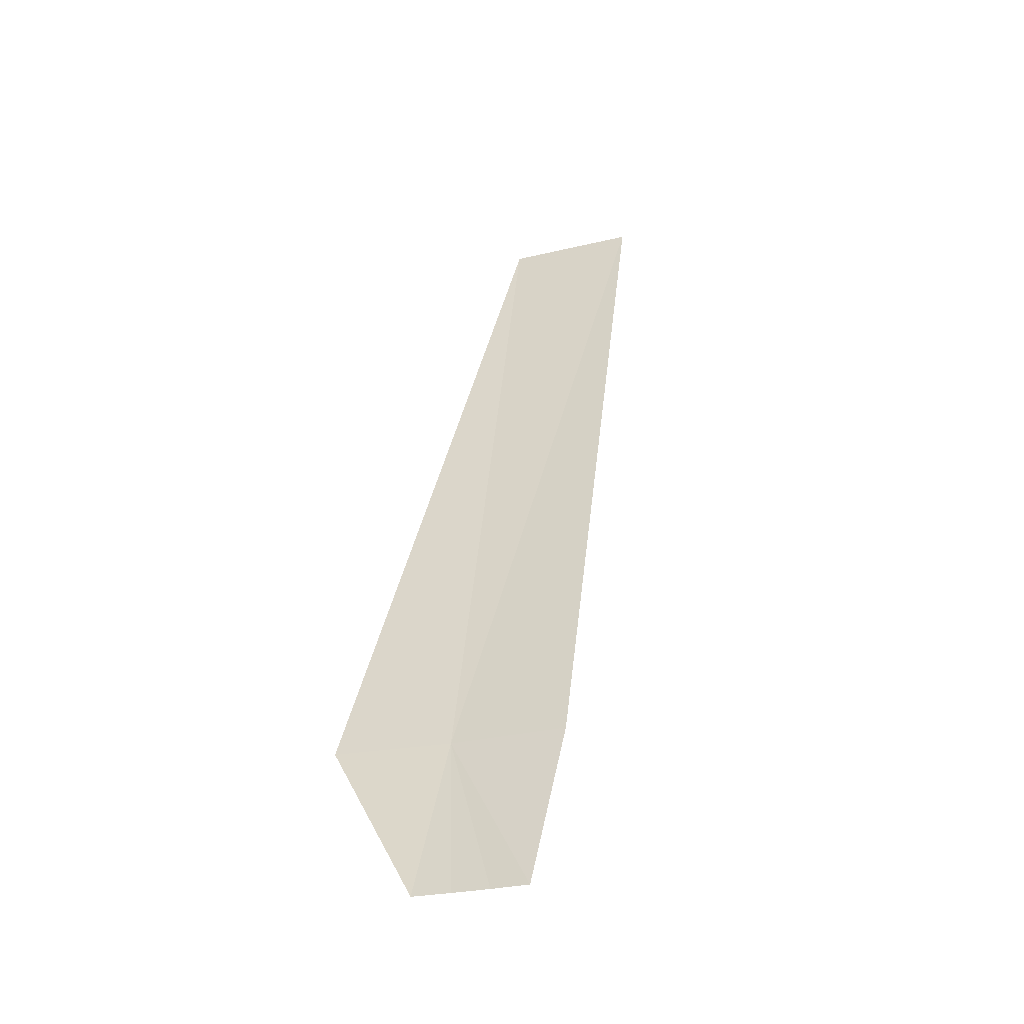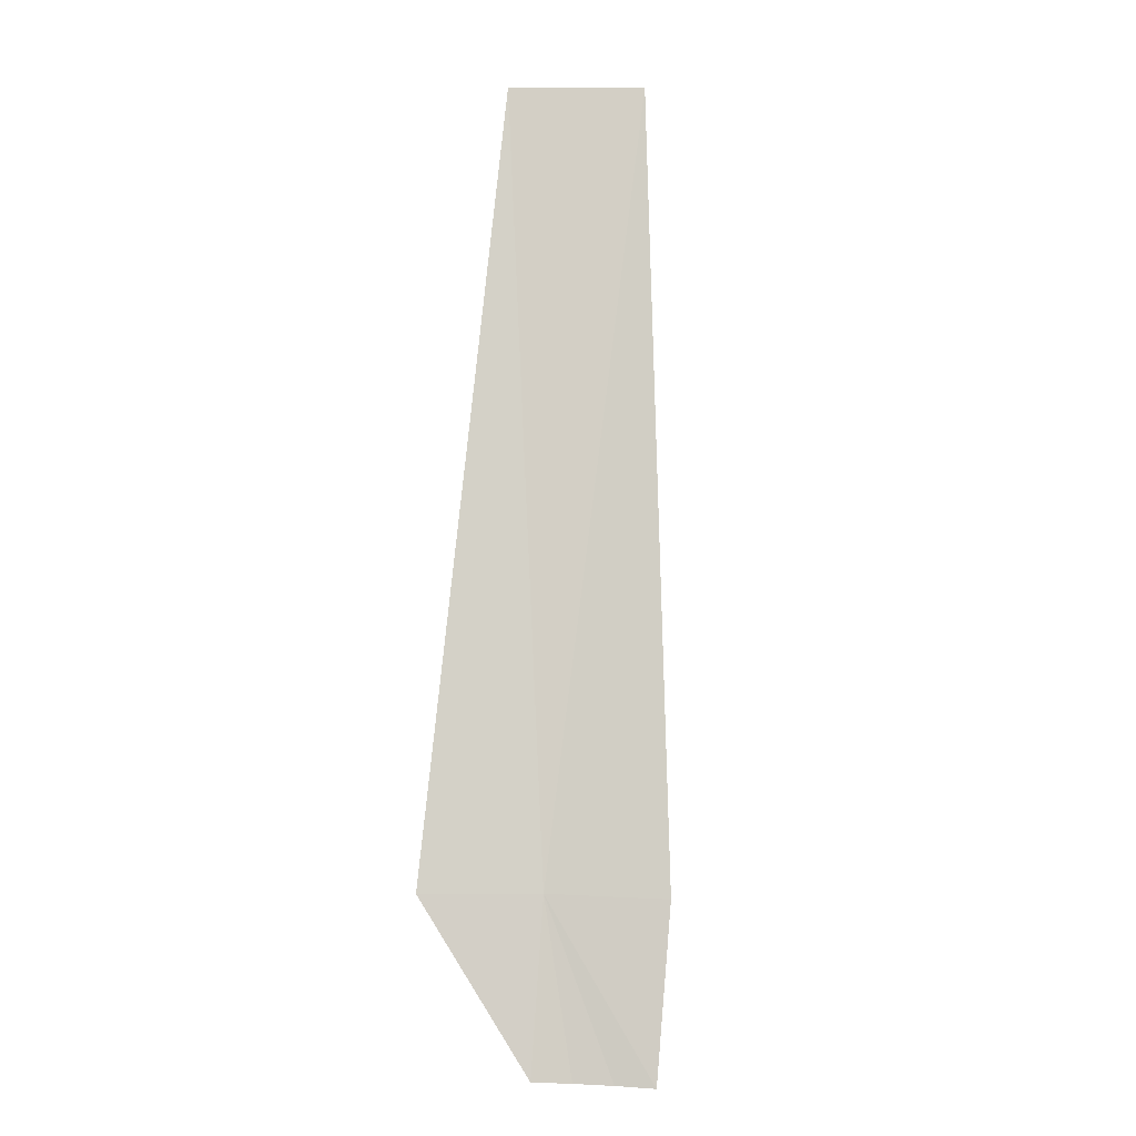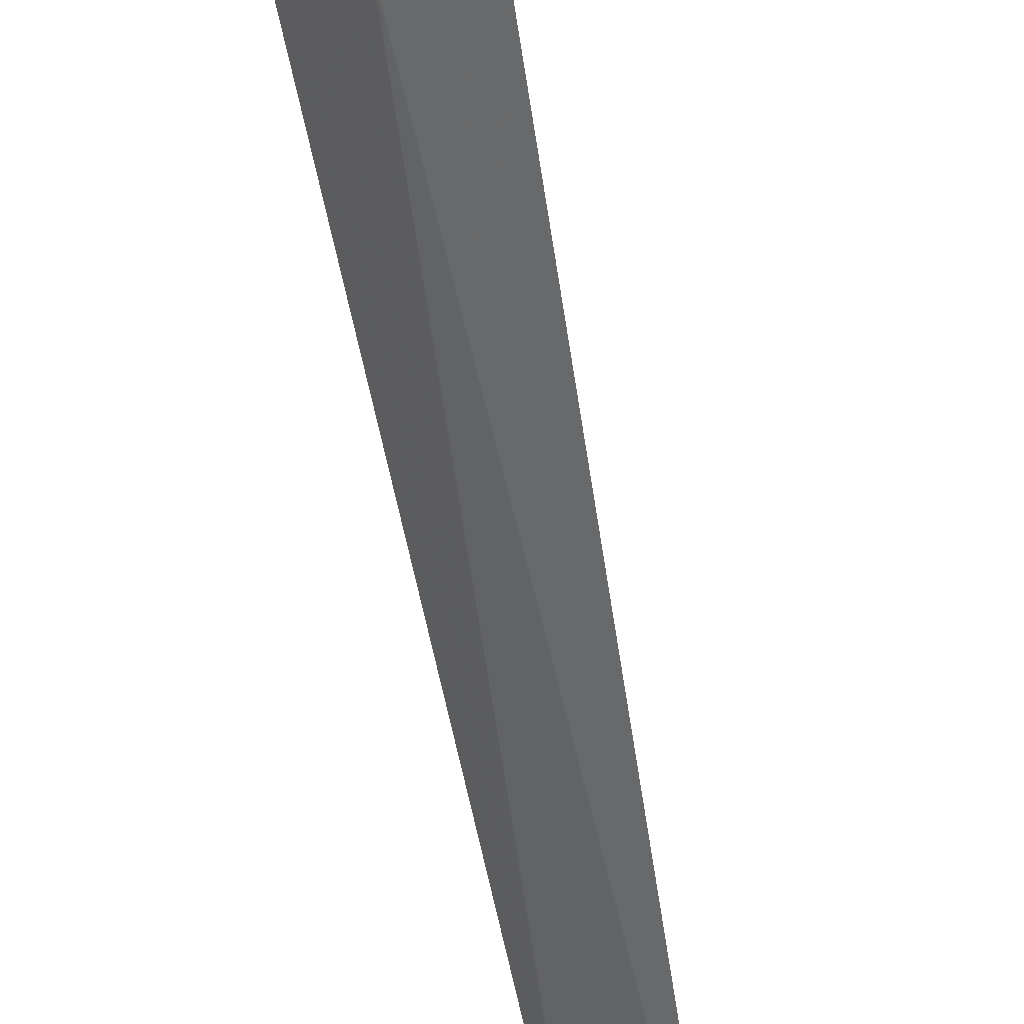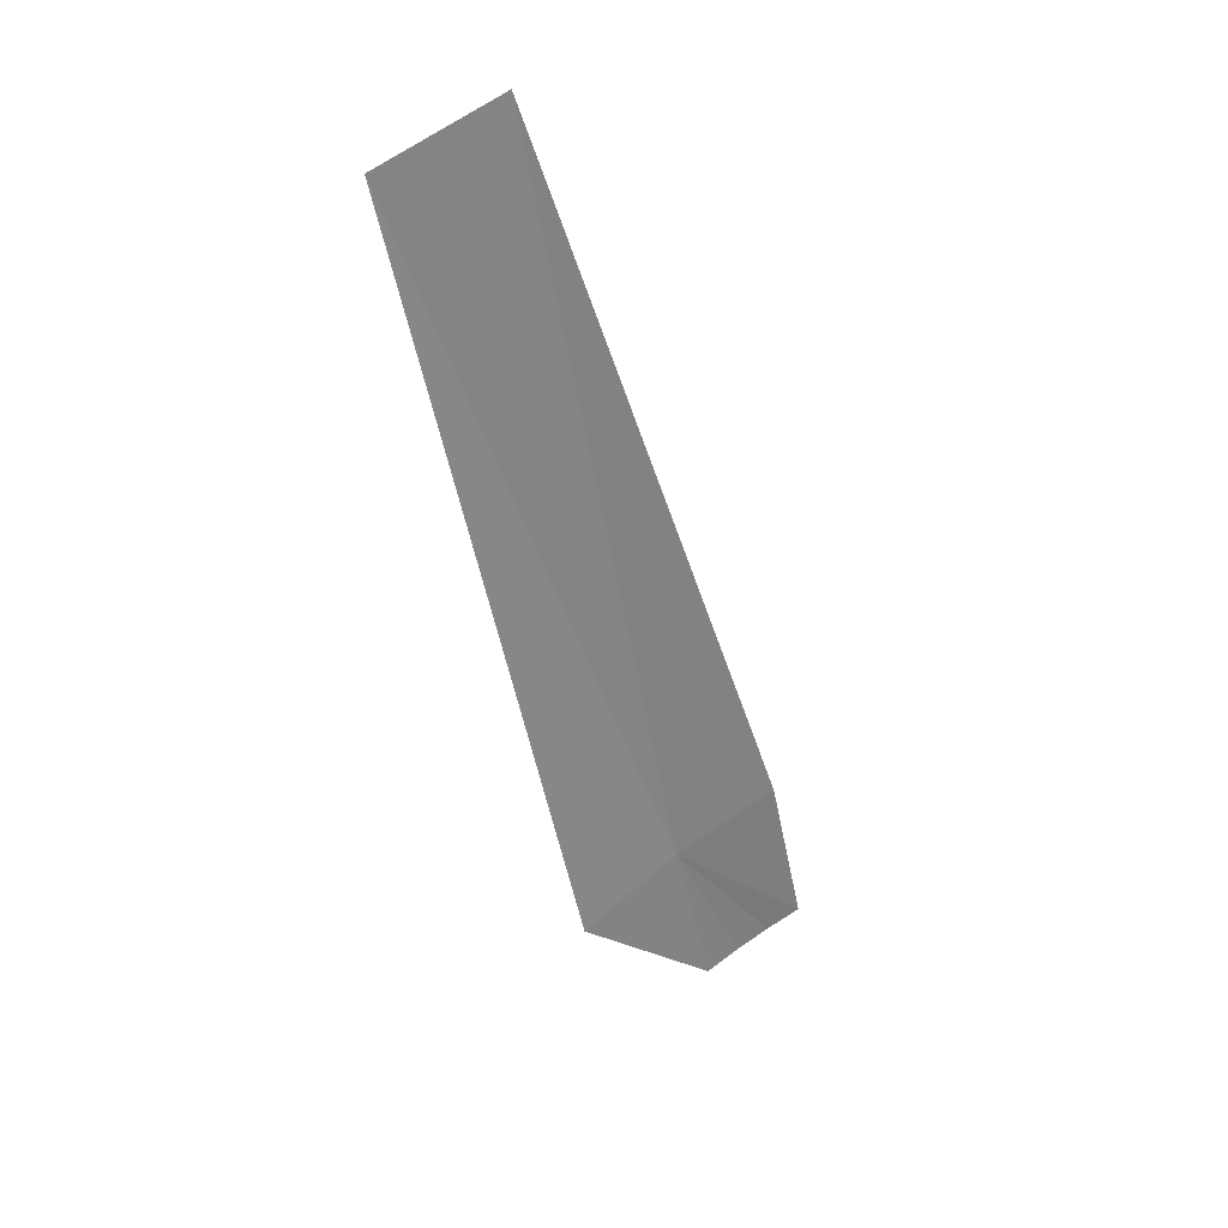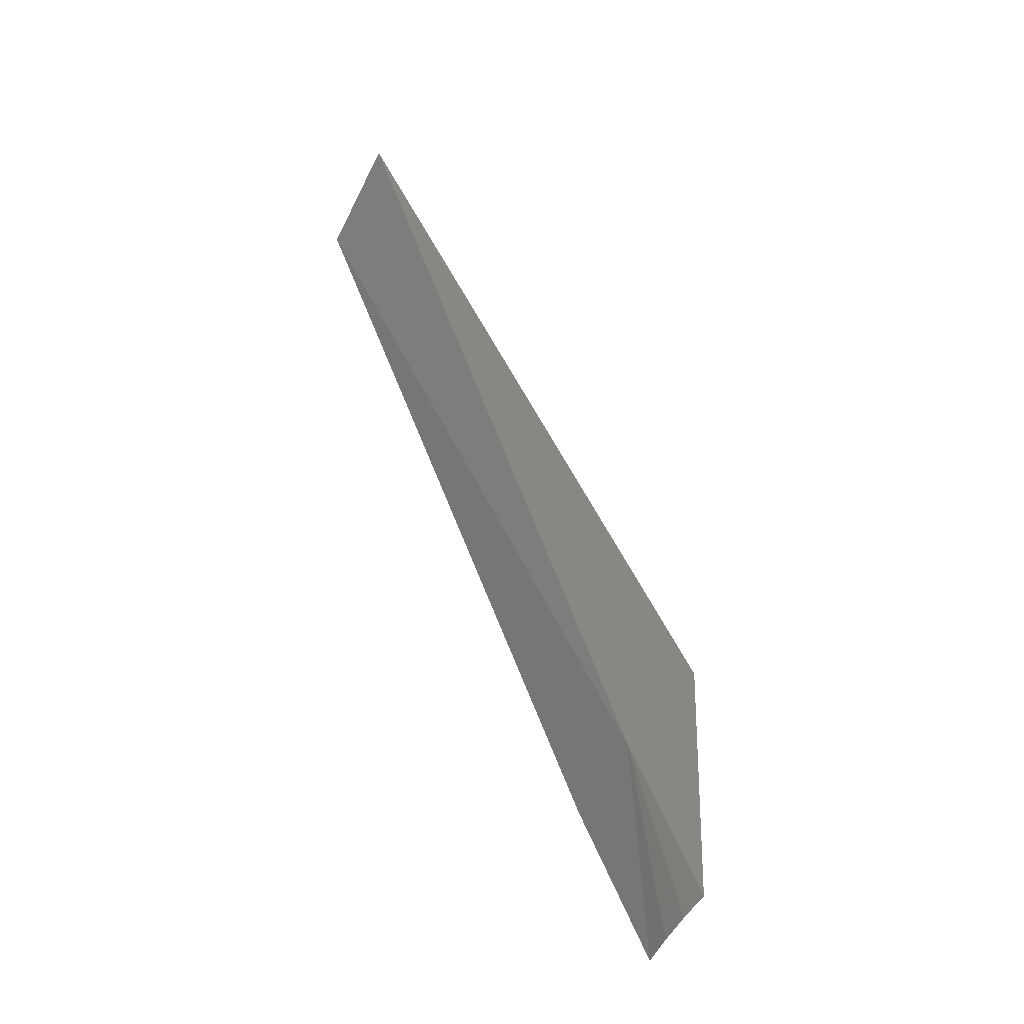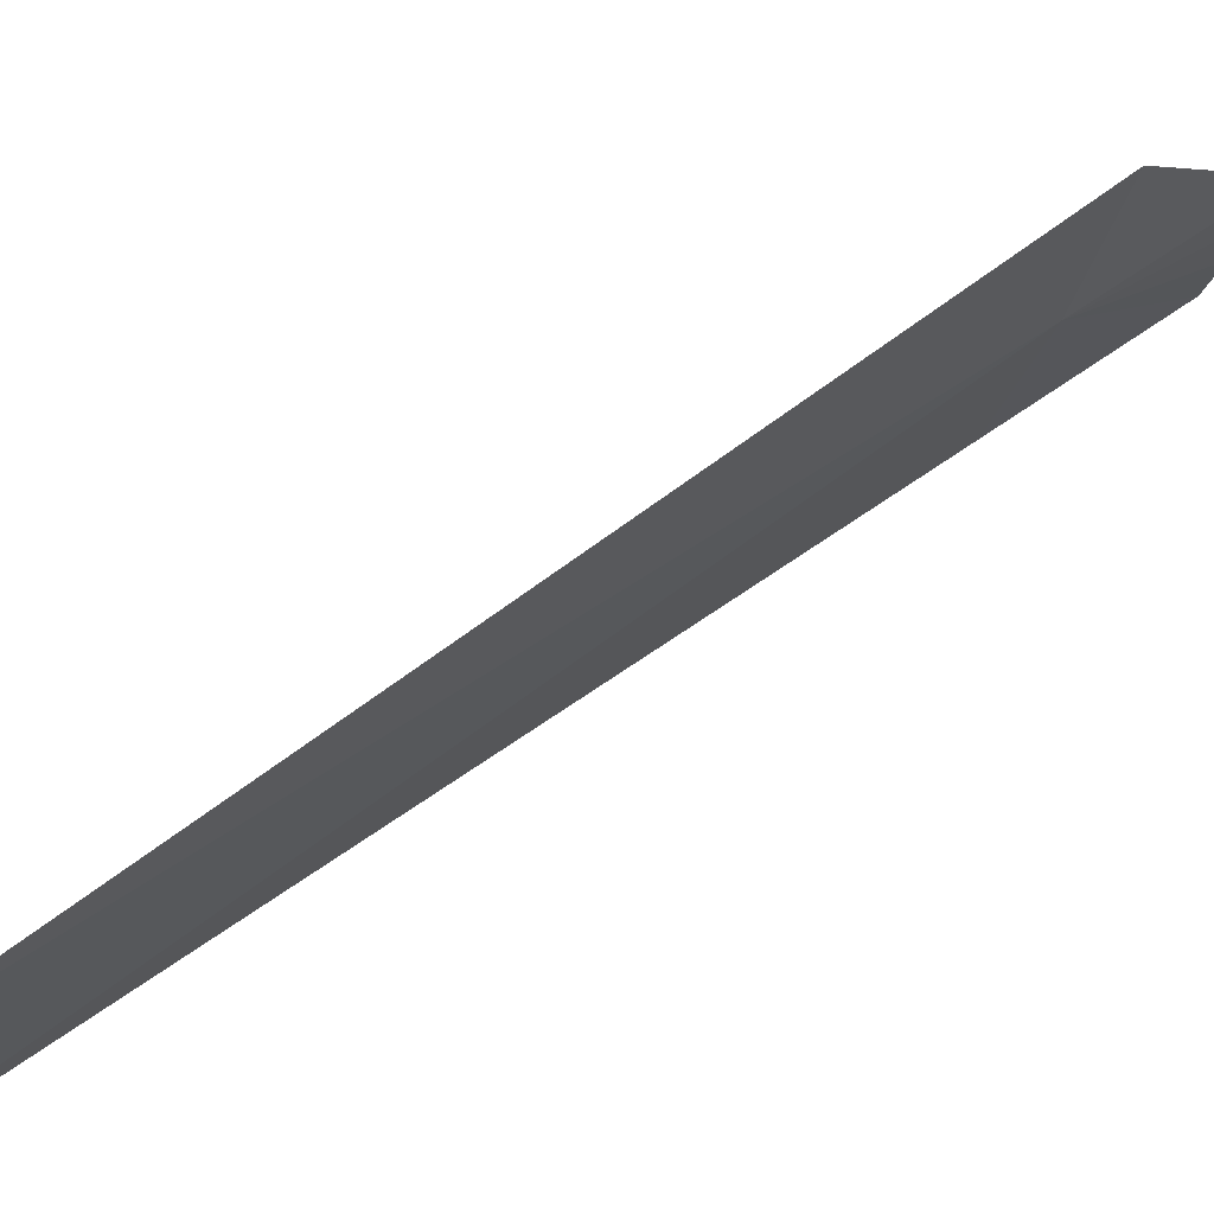
<metadata>
{"format":"obj","ext":"obj","renderer":"f3d","projection":"perspective","resolution":1024,"background":"white","views":[{"elev":-23.8,"azim":-109.0,"up":"+Z"},{"elev":13.8,"azim":-127.5,"up":"+Z"},{"elev":-62.4,"azim":-150.0,"up":"+Y"},{"elev":59.1,"azim":-169.7,"up":"+Z"},{"elev":-45.5,"azim":114.1,"up":"+Z"},{"elev":18.9,"azim":65.8,"up":"+Y"}]}
</metadata>
<code>
v 27.22 -23.46 276.5
v 22.74 -24.7 270.9
v 24.25 -26.51 276.5
v 25.62 -21.7 270.9
v 29.8 -20.07 276.5
v 24.7 -22.74 270.9
v 23.74 -23.74 270.9
v 37.21 -29.45 302.6
v 33.99 -33.12 302.6
f 1 2 3
f 1 5 4
f 1 4 6
f 1 6 7
f 1 7 2
f 1 8 5
f 1 9 8
f 1 3 9

</code>
